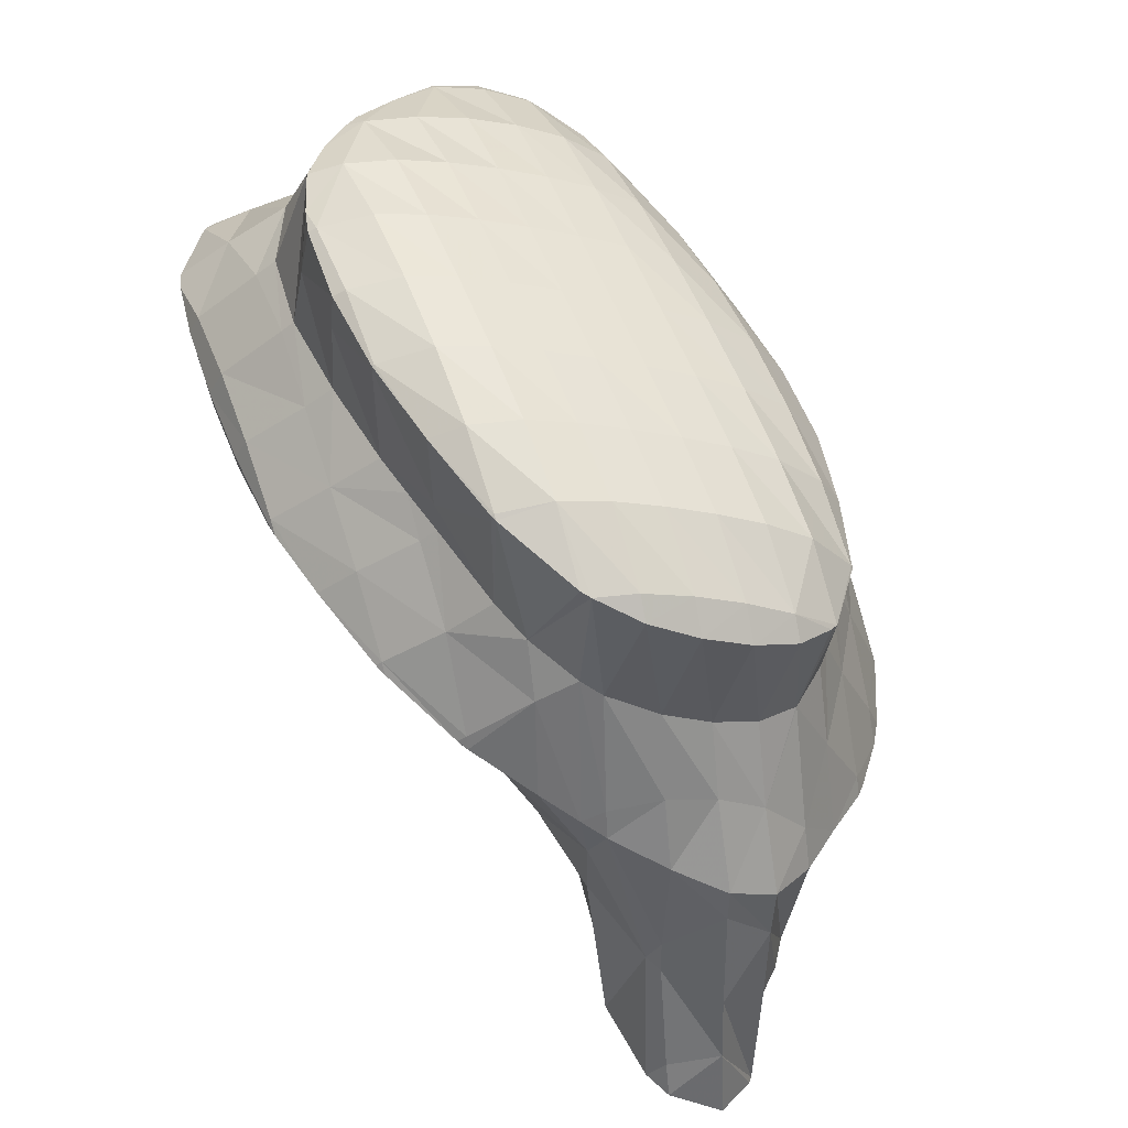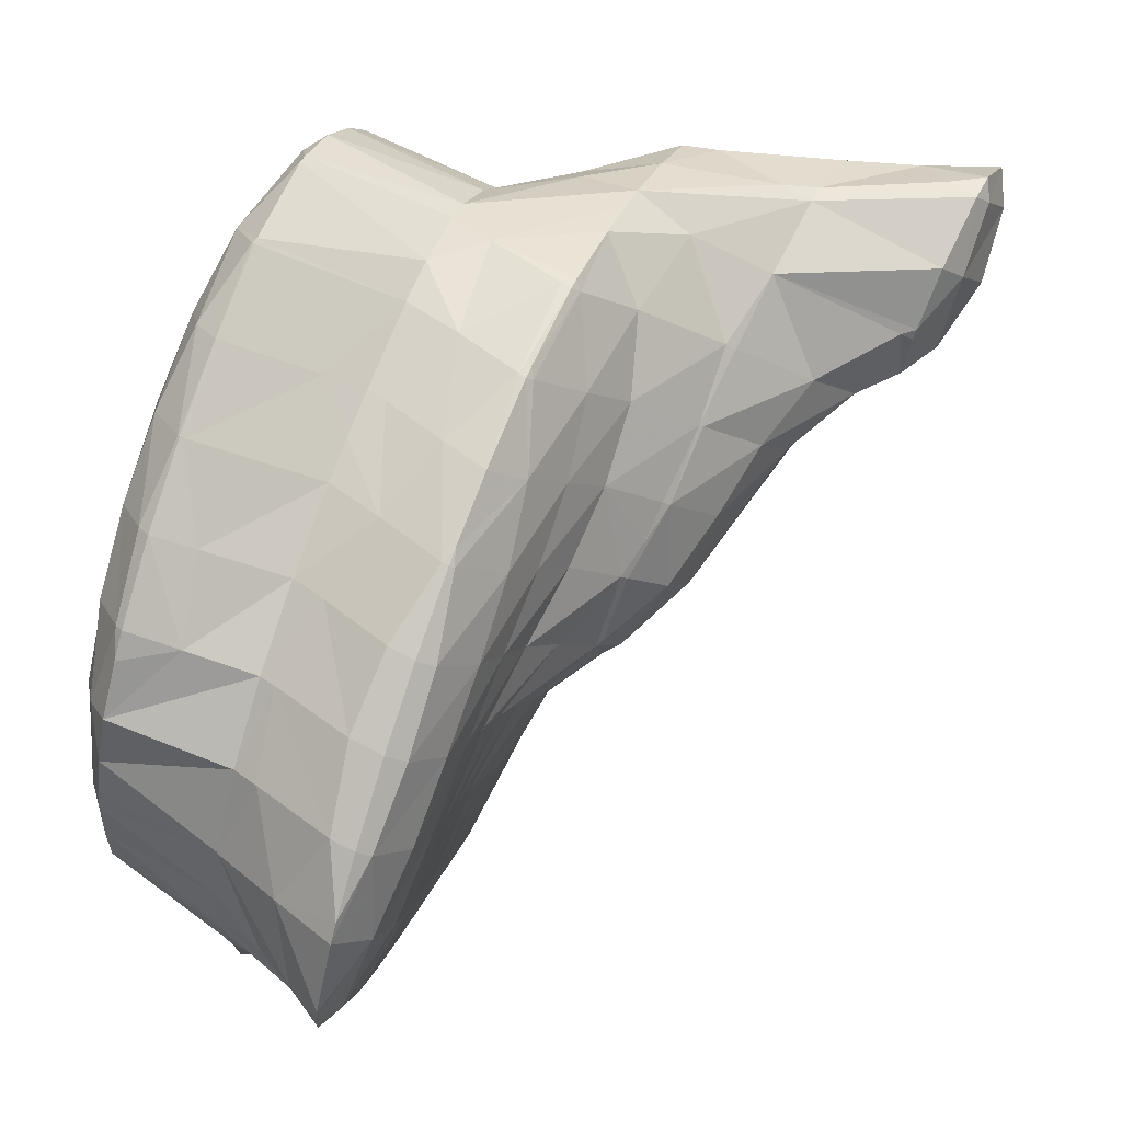
<metadata>
{"format":"obj","ext":"obj","renderer":"f3d","projection":"perspective","resolution":1024,"background":"white","views":[{"elev":36.8,"azim":154.9,"up":"+Z"},{"elev":1.5,"azim":79.8,"up":"+Y"}]}
</metadata>
<code>
v 257.8 192.6 103.6
v 258.8 191.5 104.6
v 258.7 192.3 103.5
v 258.5 194.4 102.2
v 257.5 194.8 102.3
v 258.4 196.7 101.7
v 260.5 191.2 105.4
v 260.4 192 104.2
v 260.2 194.1 102.7
v 258.6 196.9 101.7
v 260.1 196.5 101.9
v 260.1 197.8 101.9
v 261.9 192.2 105.4
v 262.1 192.5 105.4
v 261.9 194.1 103.8
v 261.8 196.5 103
v 261.8 197.3 103
v 262.7 194.3 104.8
v 262.3 196.6 103.5
v 257.2 185.6 112.1
v 258.1 184.2 113.1
v 258 185.3 111.8
v 257.8 187.4 110.1
v 256.6 188 110.7
v 257.6 189.5 108.6
v 256.2 190.3 109.5
v 257.3 191.6 106.9
v 256.2 192.6 108.3
v 257.1 193.5 105
v 256.6 194.8 107.3
v 257.1 195.9 107
v 259.4 183.1 114
v 259.9 182.8 114.4
v 259.9 183 114
v 259.7 184.9 111.8
v 259.5 186.9 110.2
v 259.2 189 108.5
v 259 190.8 106.3
v 257.8 196.8 106.8
v 258.6 197.6 106.7
v 261.7 182.6 115.2
v 261.6 182.8 114.6
v 261.4 184.7 112.4
v 261.1 186.7 110.8
v 260.9 188.8 109.2
v 260.7 190.5 106.9
v 260.2 197.8 104.6
v 260.3 197.9 107.3
v 263 182.9 115.5
v 263.3 183 115.5
v 263 184.6 113.4
v 262.8 186.7 111.9
v 262.6 188.9 110.4
v 262.3 190.9 108.7
v 262.1 192.3 105.9
v 262 196.8 108.5
v 261.9 197.1 104.3
v 264.4 184.9 115
v 264.5 186 114.5
v 264.4 187.1 113.7
v 264.2 189.4 112.6
v 263.9 191.7 111.5
v 264.1 190.3 112.3
v 263.3 194 110.3
v 262.3 196.4 108.8
v 264.6 187.2 113.9
v 264.3 189.5 112.8
v 250.6 180.4 116.6
v 250.6 180.3 116.6
v 250.6 180.4 116.6
v 250.8 182.7 115
v 250 183 115.4
v 250.9 185.1 113.8
v 249.8 185.6 114.3
v 250.9 187.6 112.9
v 250.1 188 113.4
v 250.8 190.3 112.5
v 250.7 190.4 112.5
v 250.8 190.6 112.5
v 251.9 177.6 118.1
v 252.1 177.4 118.2
v 252.1 177.6 118
v 252.4 179.8 116.2
v 252.6 182.2 114.9
v 252.7 184.6 113.7
v 252.7 187.1 112.7
v 252.6 189.6 111.9
v 251.9 192.6 111.9
v 252.5 192.3 111.6
v 252.4 193.4 111.7
v 253.7 175.8 119.3
v 253.9 177.1 118
v 254.3 179.5 116.5
v 254.4 181.9 115.2
v 254.5 184.3 114
v 254.5 186.7 112.8
v 254.3 189.1 111.7
v 254.2 191.6 110.9
v 253.7 194.8 111.5
v 254 194.5 111.2
v 254 195.1 111.5
v 254.9 174.7 120.1
v 255.2 174.4 120.3
v 255.3 174.6 120.1
v 255.7 176.8 118.2
v 256.1 179.3 116.9
v 256.3 181.7 115.7
v 256.3 183.9 114.2
v 256.2 186.1 112.5
v 256.1 188.3 111.1
v 255.9 190.6 109.8
v 255.7 193.2 109.3
v 255.6 196.2 111.5
v 256.8 173.6 121.1
v 257 174.2 120.3
v 257.5 176.6 118.7
v 257.9 179.1 117.5
v 258.1 181.4 116.1
v 258.1 183.4 114
v 256.3 196.7 111.5
v 257.2 197.4 111.5
v 258.4 173.1 121.8
v 258.7 174 120.8
v 259.3 176.4 119.3
v 259.7 178.9 118.1
v 260 181.3 116.6
v 258.8 197.9 109.8
v 258.8 198.2 111.8
v 260.1 172.8 122.4
v 260.4 173.8 121.3
v 261 176.2 119.9
v 261.6 178.8 118.8
v 261.9 181.2 117.3
v 260.5 198.2 112.4
v 260.4 198.1 111.2
v 261.6 172.5 123
v 262 173.5 121.8
v 262.6 176 120.5
v 263.2 178.7 119.5
v 263.6 181.2 118.2
v 263.3 182.9 115.7
v 262.1 197.4 113.4
v 262.1 196.9 109.7
v 263.2 172.3 123.5
v 263.5 173.3 122.4
v 264.1 175.8 121
v 264.7 178.5 120
v 265 180.9 118.9
v 264.9 183 117.1
v 264.6 185 115.2
v 264 191.9 111.9
v 263.8 195.1 112.9
v 263.8 196.4 114.5
v 264.7 172.2 123.9
v 265 173.1 123
v 265.5 175.5 121.6
v 266 178.2 120.6
v 266.3 180.7 119.6
v 266.3 183 118.3
v 266.1 185.3 117
v 265.9 187.6 115.9
v 265.7 190.1 115.1
v 265.6 192.8 114.9
v 264.4 195.9 115
v 265.4 195 115.8
v 266.2 172.3 124.3
v 266.4 172.8 123.6
v 266.9 175.3 122.2
v 267.3 177.8 121.2
v 267.6 180.4 120.2
v 267.6 182.9 119.2
v 267.5 185.3 118.2
v 267.4 187.7 117.3
v 267.2 190.3 116.7
v 267.1 193.2 116.9
v 267.1 193.5 117
v 267.4 172.8 124.4
v 267.7 173 124.5
v 268.2 175.1 123
v 268.6 177.6 121.9
v 268.8 180.2 120.9
v 268.9 182.7 120.1
v 268.9 185.2 119.2
v 268.8 187.8 118.7
v 268.7 190.6 118.5
v 267.3 193.2 117.2
v 268.7 191 118.6
v 269.3 175.1 124.2
v 269.5 175.8 124.1
v 269.8 177.6 123.1
v 270.1 180.2 122.2
v 270.2 182.7 121.4
v 270.2 185.4 120.9
v 269.6 188.1 120
v 270.2 186 120.9
v 268.8 190.6 118.7
v 269.9 177.7 123.6
v 270.2 180.4 122.8
v 270.3 182.9 122
v 270.2 185.5 121.1
v 250.6 180.4 116.7
v 250.6 183.8 117.7
v 250.7 186.4 116.7
v 250.8 188.5 115
v 250.8 190.4 112.7
v 251.7 179.2 121.9
v 251.8 179 122
v 251.3 181.9 120.8
v 251.2 184.5 119.8
v 251.6 187.1 119
v 252.3 189.5 118.3
v 252.4 189.8 118.2
v 252.5 191.3 115.8
v 252.5 192.9 112.9
v 252.7 176.4 123.2
v 253.1 175.7 123.6
v 253.3 175.8 122
v 253.5 191.8 117.7
v 254.1 192.7 117.5
v 254.1 193.6 115.6
v 254 194.9 112.2
v 254.5 173.7 124.6
v 255.1 194.1 117.3
v 255.7 194.8 117.2
v 255.7 195.6 114.7
v 255.2 173.4 125
v 256.1 173.1 125.4
v 256.2 173 124.8
v 257.3 196.2 117.2
v 257.3 196.2 117.2
v 257.3 197.1 113
v 257.7 173 125.9
v 257.8 173 125.7
v 257.3 196.2 117.2
v 258.9 196.7 117.6
v 258.9 197.4 114.7
v 257.9 173 126
v 259.5 173.6 126.3
v 260.5 196.7 118.2
v 260.5 197.3 115.6
v 261.2 174.1 126.6
v 262.1 196.5 118.9
v 262.2 197 115.9
v 262.8 174.7 126.9
v 263.7 195.9 119.7
v 263.8 196.3 115.5
v 264.6 174.2 125.8
v 263.3 175.1 127
v 264.5 175.9 127.1
v 264.3 195.5 120.1
v 265.4 194.7 119.2
v 265.3 194.1 121.1
v 266.2 173.4 125.1
v 266.2 177.3 127.1
v 266.2 177.3 127.1
v 266.2 177.3 127.1
v 266.6 190.4 122.9
v 267 190 122.4
v 266.9 189 123.5
v 267 192 120.4
v 265.8 192.9 121.7
v 267.1 193.4 117.4
v 267.9 176.2 125.6
v 267.5 179.8 126.7
v 268.1 179.4 126.1
v 268.2 182.1 125.6
v 267.9 182.4 126
v 268.4 184.5 124.3
v 267.7 185.1 125.1
v 268.6 186.8 122.8
v 267.2 187.7 124.1
v 268.6 188.9 121
v 268.6 190.8 118.9
v 269.7 178.1 124.3
v 269.9 180.8 123.8
v 270 183.3 122.7
v 270.1 185.6 121.3
v 251.8 179.3 122.1
v 252 182.2 122
v 252.1 185 121.5
v 252.2 187.5 120.4
v 252.4 189.6 118.5
v 253.1 176.5 123.8
v 253.3 179.7 124.2
v 253.5 182.6 124
v 253.6 185.5 123.8
v 253.7 188.2 123.4
v 253.8 190.7 122.4
v 254 192.4 119.5
v 254.6 176.9 125.7
v 254.8 180 126.1
v 254.7 183 126
v 254.9 182.2 126.4
v 254.2 185.7 124.9
v 253.8 188.3 123.8
v 253.9 190.9 122.9
v 254.5 193.3 122.2
v 255.4 195.6 121.6
v 255.4 195.7 121.6
v 256.1 173.4 125.7
v 256.1 177.2 127.5
v 255.4 180.3 127.2
v 256.1 178.5 128
v 257.1 197.7 121.4
v 257.7 173.1 126
v 257 177.3 128.6
v 257.5 176.9 128.9
v 257.3 197.8 121.4
v 258.7 198.4 121.7
v 259.1 176.4 129.5
v 260.3 198.5 122.3
v 260.7 176.6 129.9
v 261.9 198.3 122.9
v 262.7 175.5 127.9
v 260.9 176.7 130
v 262.4 177.5 130.2
v 263.4 197.9 123.7
v 264 178.4 130.4
v 264.7 197.1 124.5
v 265 196.9 124.6
v 264.6 178.9 130.4
v 265.7 179.9 130.4
v 266.8 190.8 124.2
v 266.5 194.3 125.8
v 266.5 194.6 126
v 266.7 181.2 130.3
v 267.4 182.8 130
v 267.8 183.1 128.1
v 267.9 185.9 127.7
v 267.8 188.9 128
v 267.3 191.7 127.2
v 267.8 189.2 128.1
v 266.5 194.4 126.1
v 267.7 183.7 129.8
v 267.9 186.3 129.1
v 267.8 189 128.2
v 254.9 183.1 126.4
v 255 185.9 126.1
v 255.1 188.6 125.5
v 255.2 191.1 124.6
v 255.3 193.5 123.3
v 255.4 195.7 121.7
v 256.2 180.4 128.2
v 256.4 183.3 127.9
v 256.6 186 127.3
v 256.7 188.6 126.6
v 256.8 191.1 125.7
v 256.9 193.6 124.6
v 257 195.9 123.3
v 257.6 177.3 129
v 257.7 180.4 129.2
v 258 183.2 128.8
v 258.1 185.9 128.1
v 258.3 188.5 127.4
v 258.4 191 126.5
v 258.5 193.5 125.5
v 258.5 195.8 124.3
v 258.6 197.9 122.5
v 259.1 177.1 129.7
v 259.3 180.2 129.9
v 259.5 183 129.4
v 259.7 185.7 128.8
v 259.9 188.3 128
v 260 190.9 127.1
v 260.1 193.3 126.2
v 260.1 195.7 125
v 260.2 197.8 123.3
v 260.7 176.8 130
v 260.9 179.9 130.3
v 261.1 182.8 130
v 261.3 185.5 129.3
v 261.4 188.1 128.6
v 261.5 190.7 127.7
v 261.6 193.2 126.8
v 261.7 195.5 125.6
v 261.8 197.7 124
v 262.4 179.5 130.6
v 262.6 182.5 130.4
v 262.8 185.2 129.8
v 263 187.8 129.1
v 263.1 190.4 128.3
v 263.2 192.9 127.3
v 263.3 195.3 126.1
v 263.4 197.4 124.4
v 264 179.1 130.5
v 264.1 182.1 130.6
v 264.3 184.9 130.2
v 264.5 187.5 129.5
v 264.6 190.1 128.7
v 264.7 192.6 127.7
v 264.8 195 126.4
v 265.7 181.6 130.6
v 265.8 184.4 130.3
v 266 187.1 129.7
v 266.1 189.7 128.8
v 266.3 192.2 127.6
v 266.4 194.4 126.1
v 267.4 183.8 129.9
v 267.6 186.5 129.3
v 267.8 189 128.2
g foo
f 3 2 1
f 4 3 1
f 5 4 1
f 4 5 6
f 3 8 7
f 2 3 7
f 8 4 9
f 8 3 4
f 10 4 6
f 11 4 10
f 9 4 11
f 11 10 12
f 8 13 7
f 13 15 14
f 8 15 13
f 9 15 8
f 15 11 16
f 15 9 11
f 16 11 12
f 17 16 12
f 15 18 14
f 15 16 19
f 18 15 19
f 16 17 19
f 22 21 20
f 23 22 20
f 24 23 20
f 25 23 24
f 26 25 24
f 27 25 26
f 28 27 26
f 29 27 28
f 30 29 28
f 29 30 31
f 34 33 32
f 21 34 32
f 22 34 21
f 35 34 22
f 35 23 36
f 35 22 23
f 36 25 37
f 36 23 25
f 37 27 38
f 37 25 27
f 38 1 2
f 38 29 1
f 38 27 29
f 39 29 31
f 39 1 29
f 39 5 1
f 5 39 40
f 6 5 40
f 34 42 41
f 33 34 41
f 42 35 43
f 42 34 35
f 43 36 44
f 43 35 36
f 44 37 45
f 44 36 37
f 45 38 46
f 45 37 38
f 2 7 38
f 7 46 38
f 6 47 10
f 6 48 47
f 6 40 48
f 12 10 47
f 42 49 41
f 49 51 50
f 42 51 49
f 43 51 42
f 51 44 52
f 51 43 44
f 52 45 53
f 52 44 45
f 53 46 54
f 53 45 46
f 55 7 13
f 55 46 7
f 55 54 46
f 13 14 55
f 57 47 56
f 47 48 56
f 17 12 47
f 57 17 47
f 51 58 50
f 58 60 59
f 51 60 58
f 52 60 51
f 60 53 61
f 60 52 53
f 63 54 62
f 61 54 63
f 53 54 61
f 54 55 64
f 62 54 64
f 14 64 55
f 18 64 14
f 65 64 18
f 56 19 57
f 65 19 56
f 18 19 65
f 19 17 57
f 60 66 59
f 60 61 67
f 66 60 67
f 61 63 67
f 70 69 68
f 71 70 68
f 72 71 68
f 73 71 72
f 74 73 72
f 75 73 74
f 76 75 74
f 77 75 76
f 78 77 76
f 77 78 79
f 82 81 80
f 69 82 80
f 70 82 69
f 83 82 70
f 83 71 84
f 83 70 71
f 84 73 85
f 84 71 73
f 85 75 86
f 85 73 75
f 86 77 87
f 86 75 77
f 88 77 79
f 89 77 88
f 87 77 89
f 89 88 90
f 82 92 91
f 81 82 91
f 92 83 93
f 92 82 83
f 93 84 94
f 93 83 84
f 94 85 95
f 94 84 85
f 95 86 96
f 95 85 86
f 96 87 97
f 96 86 87
f 97 89 98
f 97 87 89
f 99 89 90
f 100 89 99
f 98 89 100
f 100 99 101
f 104 103 102
f 91 104 102
f 92 104 91
f 105 104 92
f 105 93 106
f 105 92 93
f 106 94 107
f 106 93 94
f 107 95 108
f 107 94 95
f 108 96 109
f 108 95 96
f 109 97 110
f 109 96 97
f 110 98 111
f 110 97 98
f 111 100 112
f 111 98 100
f 112 100 101
f 113 112 101
f 104 115 114
f 103 104 114
f 115 105 116
f 115 104 105
f 116 106 117
f 116 105 106
f 117 107 118
f 117 106 107
f 118 108 119
f 118 107 108
f 119 20 21
f 119 109 20
f 119 108 109
f 24 20 110
f 20 109 110
f 26 24 111
f 24 110 111
f 28 26 112
f 26 111 112
f 120 112 113
f 120 28 112
f 120 30 28
f 30 120 121
f 31 30 121
f 115 123 122
f 114 115 122
f 123 116 124
f 123 115 116
f 124 117 125
f 124 116 117
f 125 118 126
f 125 117 118
f 126 32 33
f 126 119 32
f 126 118 119
f 21 32 119
f 31 127 39
f 31 128 127
f 31 121 128
f 40 39 127
f 123 130 129
f 122 123 129
f 130 124 131
f 130 123 124
f 131 125 132
f 131 124 125
f 132 126 133
f 132 125 126
f 33 41 126
f 41 133 126
f 135 127 134
f 127 128 134
f 48 40 127
f 135 48 127
f 130 137 136
f 129 130 136
f 137 131 138
f 137 130 131
f 138 132 139
f 138 131 132
f 139 133 140
f 139 132 133
f 141 41 49
f 141 133 41
f 141 140 133
f 49 50 141
f 143 135 142
f 135 134 142
f 56 48 135
f 143 56 135
f 137 145 144
f 136 137 144
f 145 138 146
f 145 137 138
f 146 139 147
f 146 138 139
f 147 140 148
f 147 139 140
f 148 141 149
f 148 140 141
f 150 50 58
f 150 141 50
f 150 149 141
f 58 59 150
f 63 62 151
f 62 64 151
f 64 152 151
f 142 153 143
f 65 143 153
f 152 65 153
f 65 152 64
f 65 56 143
f 145 155 154
f 144 145 154
f 155 146 156
f 155 145 146
f 156 147 157
f 156 146 147
f 157 148 158
f 157 147 148
f 158 149 159
f 158 148 149
f 159 150 160
f 159 149 150
f 161 59 66
f 161 150 59
f 161 160 150
f 66 67 161
f 67 162 161
f 151 67 63
f 151 162 67
f 151 163 162
f 165 152 164
f 163 152 165
f 151 152 163
f 152 153 164
f 155 167 166
f 154 155 166
f 167 156 168
f 167 155 156
f 168 157 169
f 168 156 157
f 169 158 170
f 169 157 158
f 170 159 171
f 170 158 159
f 171 160 172
f 171 159 160
f 172 161 173
f 172 160 161
f 173 162 174
f 173 161 162
f 174 163 175
f 174 162 163
f 175 163 165
f 176 175 165
f 167 177 166
f 177 179 178
f 167 179 177
f 168 179 167
f 179 169 180
f 179 168 169
f 180 170 181
f 180 169 170
f 181 171 182
f 181 170 171
f 182 172 183
f 182 171 172
f 183 173 184
f 183 172 173
f 184 174 185
f 184 173 174
f 187 175 186
f 185 175 187
f 174 175 185
f 175 176 186
f 179 188 178
f 188 190 189
f 179 190 188
f 180 190 179
f 190 181 191
f 190 180 181
f 191 182 192
f 191 181 182
f 192 183 193
f 192 182 183
f 195 184 194
f 193 184 195
f 183 184 193
f 184 185 196
f 194 184 196
f 185 187 196
f 190 197 189
f 190 191 198
f 197 190 198
f 191 192 199
f 198 191 199
f 192 193 200
f 199 192 200
f 193 195 200
f 68 69 201
f 72 68 201
f 202 72 201
f 74 72 202
f 203 74 202
f 76 74 203
f 204 76 203
f 78 76 204
f 205 78 204
f 79 78 205
f 81 207 206
f 80 81 206
f 80 201 69
f 80 208 201
f 80 206 208
f 202 201 209
f 201 208 209
f 203 202 210
f 202 209 210
f 204 203 211
f 203 210 211
f 213 211 212
f 213 204 211
f 213 205 204
f 79 214 88
f 205 214 79
f 213 214 205
f 90 88 214
f 217 216 215
f 207 217 215
f 207 91 217
f 207 81 91
f 218 213 212
f 220 218 219
f 220 213 218
f 220 214 213
f 90 221 99
f 214 221 90
f 220 221 214
f 101 99 221
f 102 216 217
f 103 216 102
f 222 216 103
f 91 102 217
f 223 220 219
f 225 223 224
f 225 220 223
f 225 221 220
f 113 101 221
f 225 113 221
f 228 227 226
f 222 228 226
f 222 114 228
f 222 103 114
f 230 225 229
f 225 224 229
f 113 231 120
f 225 231 113
f 230 231 225
f 121 120 231
f 228 233 232
f 227 228 232
f 114 122 228
f 122 233 228
f 234 230 229
f 236 234 235
f 236 230 234
f 236 231 230
f 128 121 231
f 236 128 231
f 233 237 232
f 122 237 233
f 122 238 237
f 122 129 238
f 240 236 239
f 236 235 239
f 134 128 236
f 240 134 236
f 136 238 129
f 136 241 238
f 243 240 242
f 240 239 242
f 142 134 240
f 243 142 240
f 144 241 136
f 144 244 241
f 246 243 245
f 243 242 245
f 153 142 243
f 246 153 243
f 248 154 247
f 244 154 248
f 144 154 244
f 248 247 249
f 252 251 250
f 251 165 164
f 250 251 164
f 246 250 164
f 245 250 246
f 164 153 246
f 154 166 253
f 247 154 253
f 247 254 249
f 247 255 254
f 247 253 255
f 254 255 256
f 259 258 257
f 258 260 257
f 260 261 257
f 260 252 261
f 260 251 252
f 260 262 251
f 176 165 251
f 262 176 251
f 166 177 253
f 178 253 177
f 263 253 178
f 255 253 263
f 255 264 256
f 255 265 264
f 255 263 265
f 265 266 264
f 266 267 264
f 266 268 267
f 268 269 267
f 268 270 269
f 270 271 269
f 270 259 271
f 270 258 259
f 270 272 258
f 260 272 273
f 260 258 272
f 186 273 187
f 262 273 186
f 260 273 262
f 186 176 262
f 178 188 263
f 189 263 188
f 274 263 189
f 265 263 274
f 266 274 275
f 266 265 274
f 268 275 276
f 268 266 275
f 270 276 277
f 270 268 276
f 194 277 195
f 272 277 194
f 270 277 272
f 194 196 273
f 272 194 273
f 196 187 273
f 189 197 274
f 197 198 275
f 274 197 275
f 198 199 276
f 275 198 276
f 199 200 277
f 276 199 277
f 200 195 277
f 206 207 278
f 208 206 278
f 279 208 278
f 209 208 279
f 280 209 279
f 210 209 280
f 281 210 280
f 211 210 281
f 282 211 281
f 212 211 282
f 215 216 283
f 215 278 207
f 283 278 215
f 284 278 283
f 279 284 285
f 279 278 284
f 280 285 286
f 280 279 285
f 281 286 287
f 281 280 286
f 282 287 288
f 282 281 287
f 212 289 218
f 282 289 212
f 288 289 282
f 219 218 289
f 216 222 290
f 283 216 290
f 284 290 291
f 284 283 290
f 285 293 292
f 285 291 293
f 285 284 291
f 286 285 294
f 285 292 294
f 287 286 295
f 286 294 295
f 288 287 296
f 287 295 296
f 289 288 297
f 288 296 297
f 297 219 289
f 297 223 219
f 297 298 223
f 223 298 299
f 224 223 299
f 226 227 300
f 226 290 222
f 300 290 226
f 301 290 300
f 291 303 302
f 291 301 303
f 291 290 301
f 293 291 302
f 224 304 229
f 224 299 304
f 227 232 305
f 300 227 305
f 301 307 306
f 301 305 307
f 301 300 305
f 303 301 306
f 229 304 234
f 304 308 234
f 234 308 309
f 235 234 309
f 232 237 305
f 238 305 237
f 238 307 305
f 238 310 307
f 235 311 239
f 235 309 311
f 241 310 238
f 241 312 310
f 239 313 242
f 239 311 313
f 315 244 314
f 312 244 315
f 241 244 312
f 315 314 316
f 242 317 245
f 242 313 317
f 244 248 314
f 249 314 248
f 249 316 314
f 249 318 316
f 250 319 252
f 319 320 252
f 245 317 319
f 250 245 319
f 254 321 318
f 249 254 318
f 256 322 254
f 322 321 254
f 259 257 323
f 257 261 323
f 261 324 323
f 261 325 324
f 252 325 261
f 320 325 252
f 264 326 322
f 256 264 322
f 326 328 327
f 326 267 328
f 326 264 267
f 267 269 328
f 269 329 328
f 269 271 329
f 271 330 329
f 271 259 323
f 330 271 323
f 331 330 323
f 332 330 331
f 323 324 333
f 331 323 333
f 324 325 333
f 328 334 327
f 328 329 335
f 334 328 335
f 329 330 336
f 335 329 336
f 330 332 336
f 292 293 337
f 294 292 337
f 338 294 337
f 295 294 338
f 339 295 338
f 296 295 339
f 340 296 339
f 297 296 340
f 341 297 340
f 298 297 341
f 342 298 341
f 299 298 342
f 302 303 343
f 302 337 293
f 343 337 302
f 344 337 343
f 338 344 345
f 338 337 344
f 339 345 346
f 339 338 345
f 340 346 347
f 340 339 346
f 341 347 348
f 341 340 347
f 342 348 349
f 342 341 348
f 304 299 342
f 349 304 342
f 306 307 350
f 306 343 303
f 350 343 306
f 351 343 350
f 344 351 352
f 344 343 351
f 345 352 353
f 345 344 352
f 346 353 354
f 346 345 353
f 347 354 355
f 347 346 354
f 348 355 356
f 348 347 355
f 349 356 357
f 349 348 356
f 304 358 308
f 349 358 304
f 357 358 349
f 309 308 358
f 307 310 359
f 350 307 359
f 351 359 360
f 351 350 359
f 352 360 361
f 352 351 360
f 353 361 362
f 353 352 361
f 354 362 363
f 354 353 362
f 355 363 364
f 355 354 363
f 356 364 365
f 356 355 364
f 357 365 366
f 357 356 365
f 358 366 367
f 358 357 366
f 311 309 358
f 367 311 358
f 310 312 368
f 359 310 368
f 360 368 369
f 360 359 368
f 361 369 370
f 361 360 369
f 362 370 371
f 362 361 370
f 363 371 372
f 363 362 371
f 364 372 373
f 364 363 372
f 365 373 374
f 365 364 373
f 366 374 375
f 366 365 374
f 367 375 376
f 367 366 375
f 313 311 367
f 376 313 367
f 312 315 368
f 316 368 315
f 377 368 316
f 369 368 377
f 370 377 378
f 370 369 377
f 371 378 379
f 371 370 378
f 372 379 380
f 372 371 379
f 373 380 381
f 373 372 380
f 374 381 382
f 374 373 381
f 375 382 383
f 375 374 382
f 376 383 384
f 376 375 383
f 317 313 376
f 384 317 376
f 316 318 385
f 377 316 385
f 378 385 386
f 378 377 385
f 379 386 387
f 379 378 386
f 380 387 388
f 380 379 387
f 381 388 389
f 381 380 388
f 382 389 390
f 382 381 389
f 383 390 391
f 383 382 390
f 319 391 320
f 384 391 319
f 383 391 384
f 319 317 384
f 318 321 385
f 322 385 321
f 392 385 322
f 386 385 392
f 387 392 393
f 387 386 392
f 388 393 394
f 388 387 393
f 389 394 395
f 389 388 394
f 390 395 396
f 390 389 395
f 391 396 397
f 391 390 396
f 325 320 391
f 397 325 391
f 322 326 392
f 327 392 326
f 398 392 327
f 393 392 398
f 394 398 399
f 394 393 398
f 395 399 400
f 395 394 399
f 331 400 332
f 396 400 331
f 395 400 396
f 331 333 397
f 396 331 397
f 333 325 397
f 327 334 398
f 334 335 399
f 398 334 399
f 335 336 400
f 399 335 400
f 336 332 400
g

</code>
